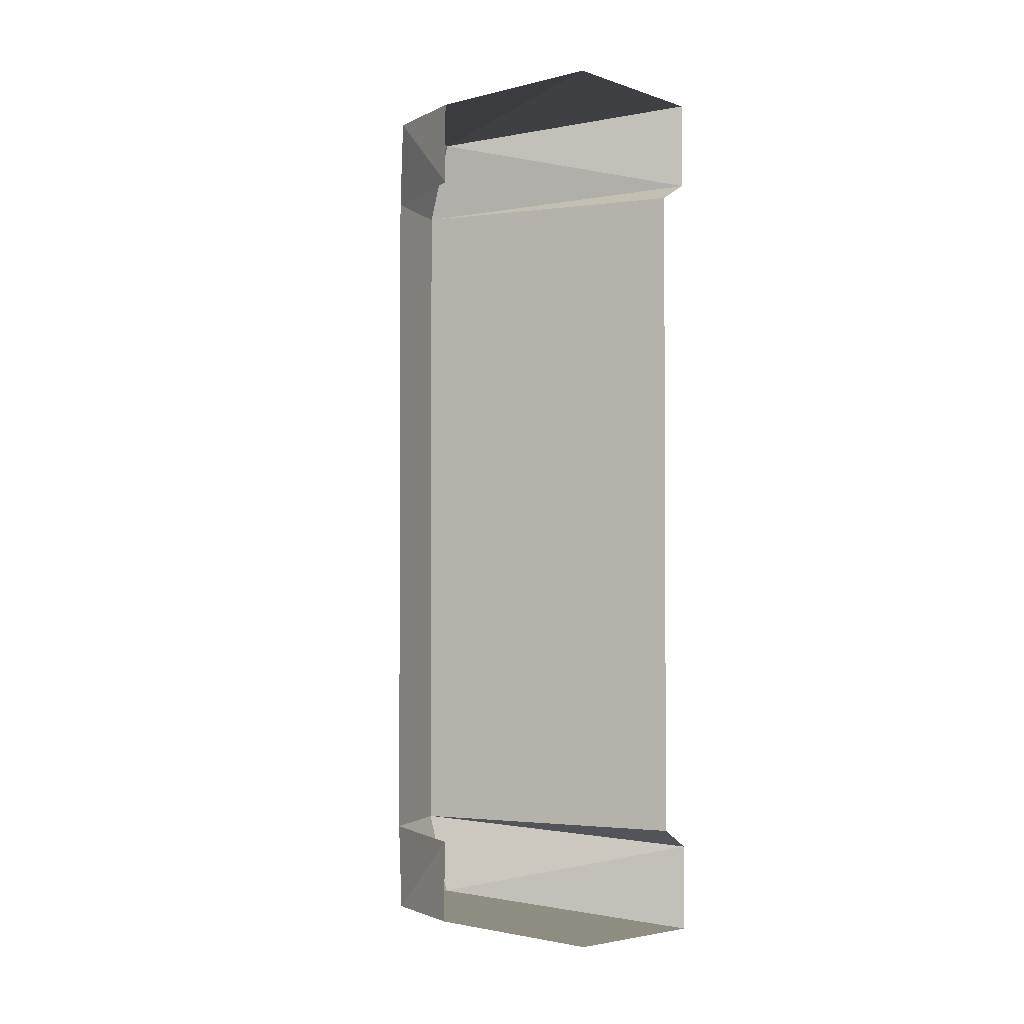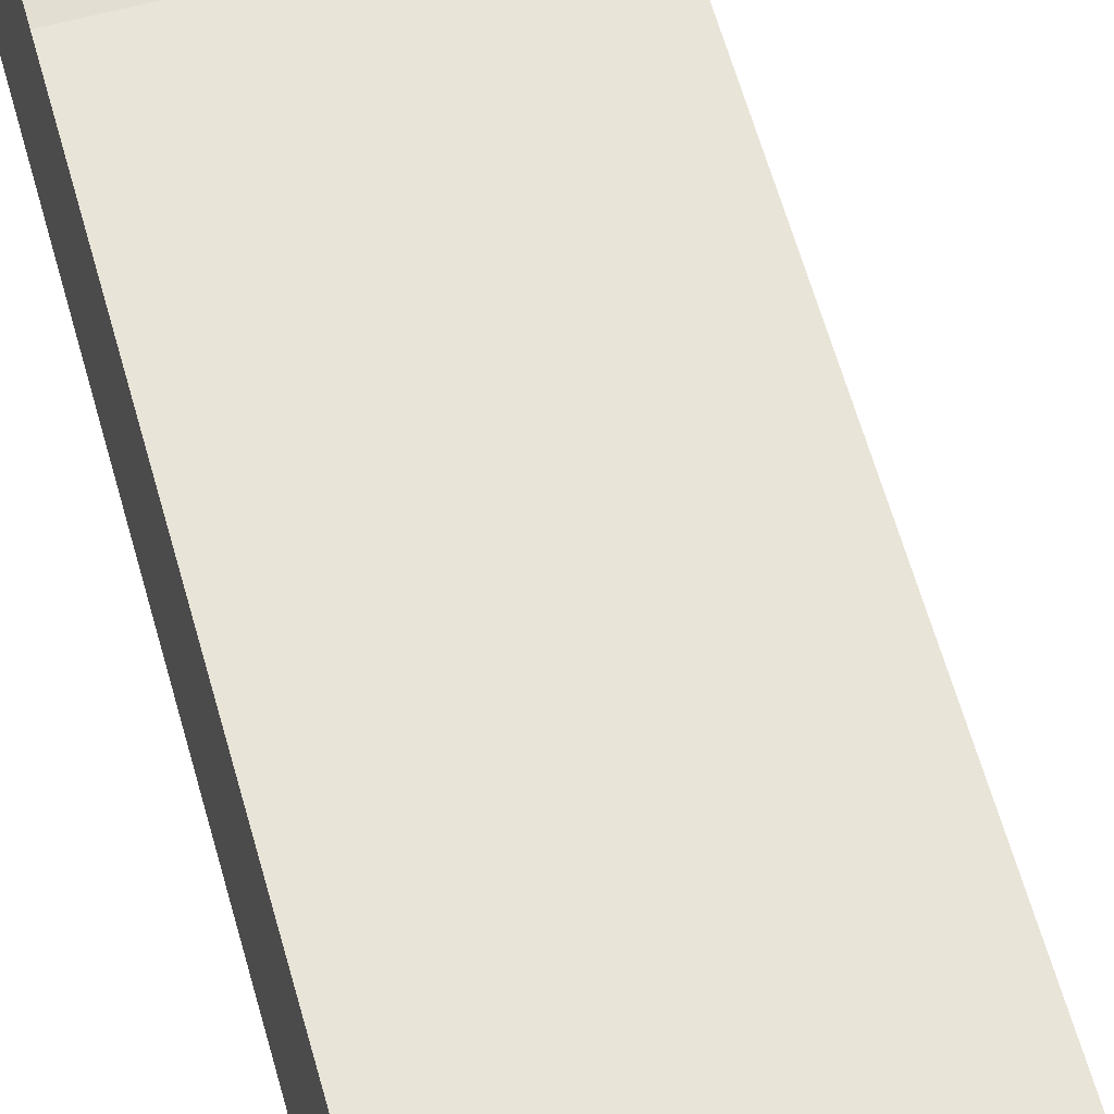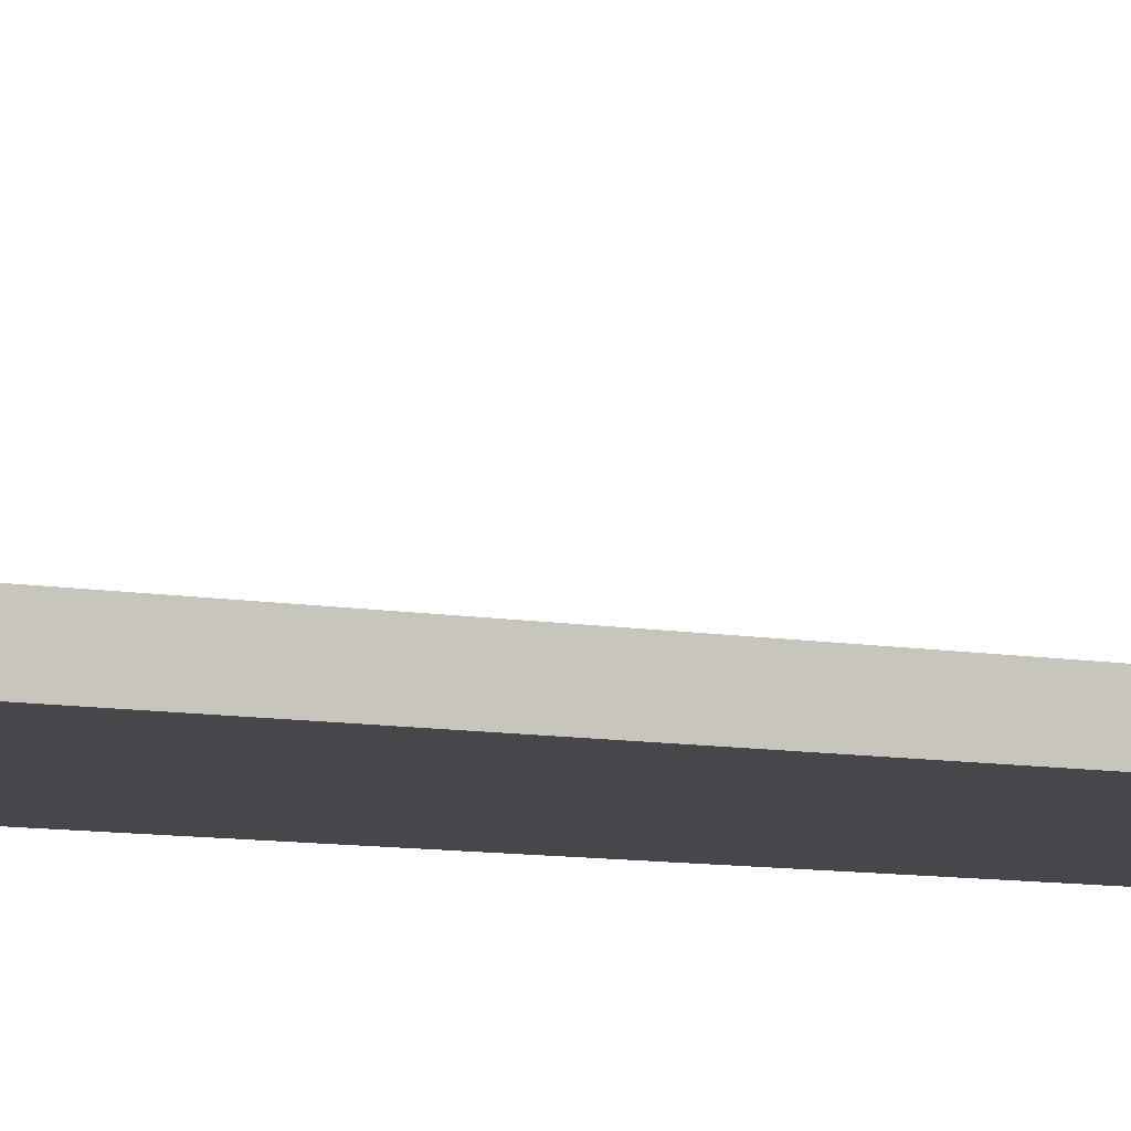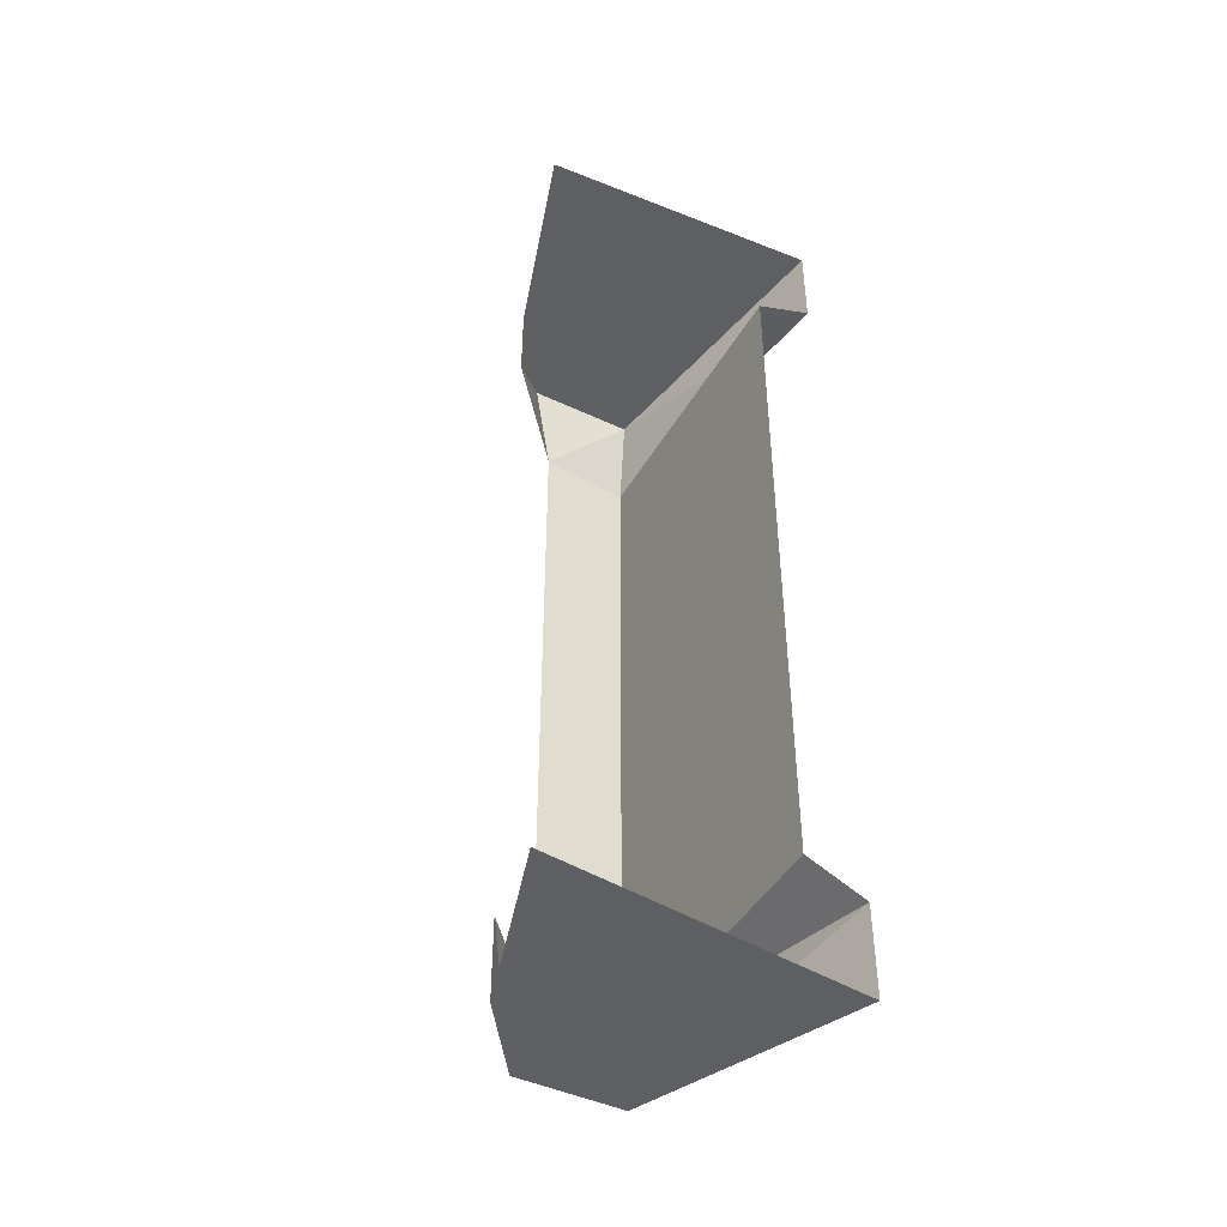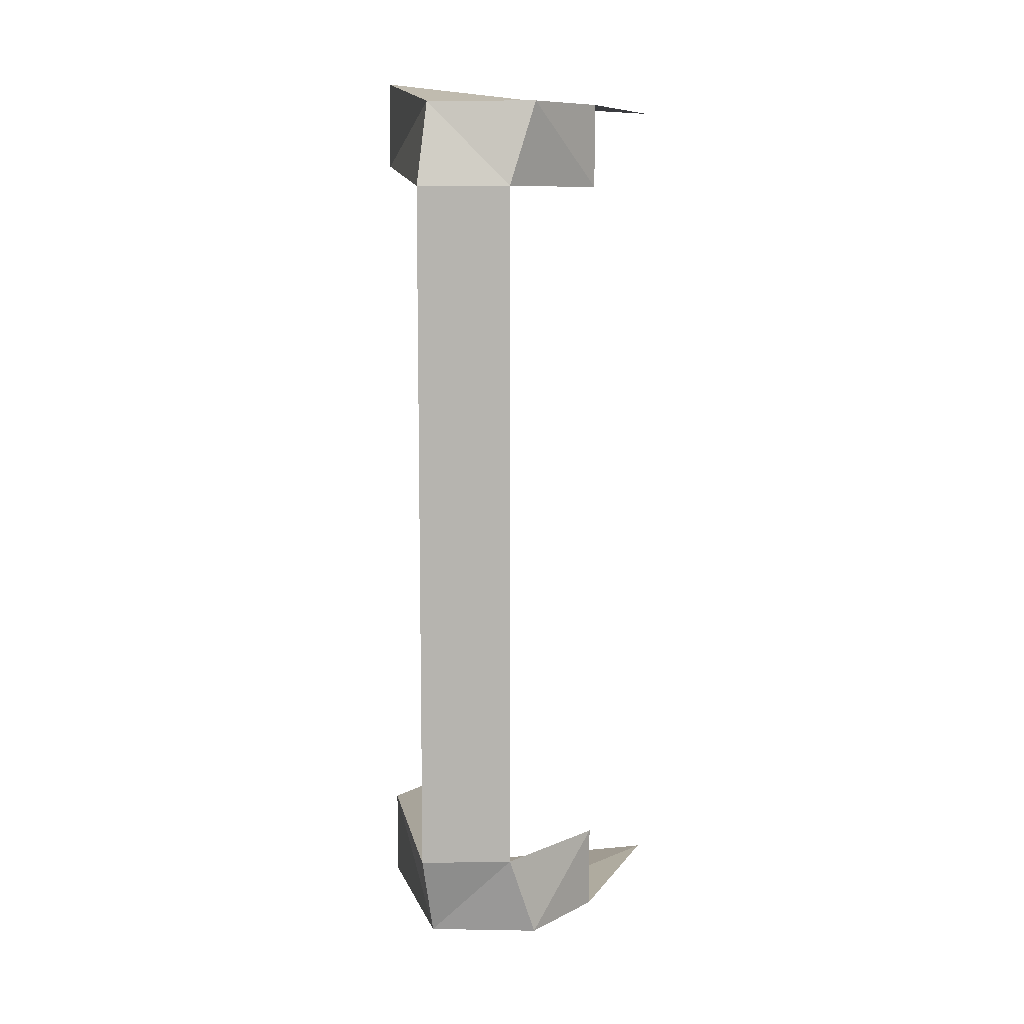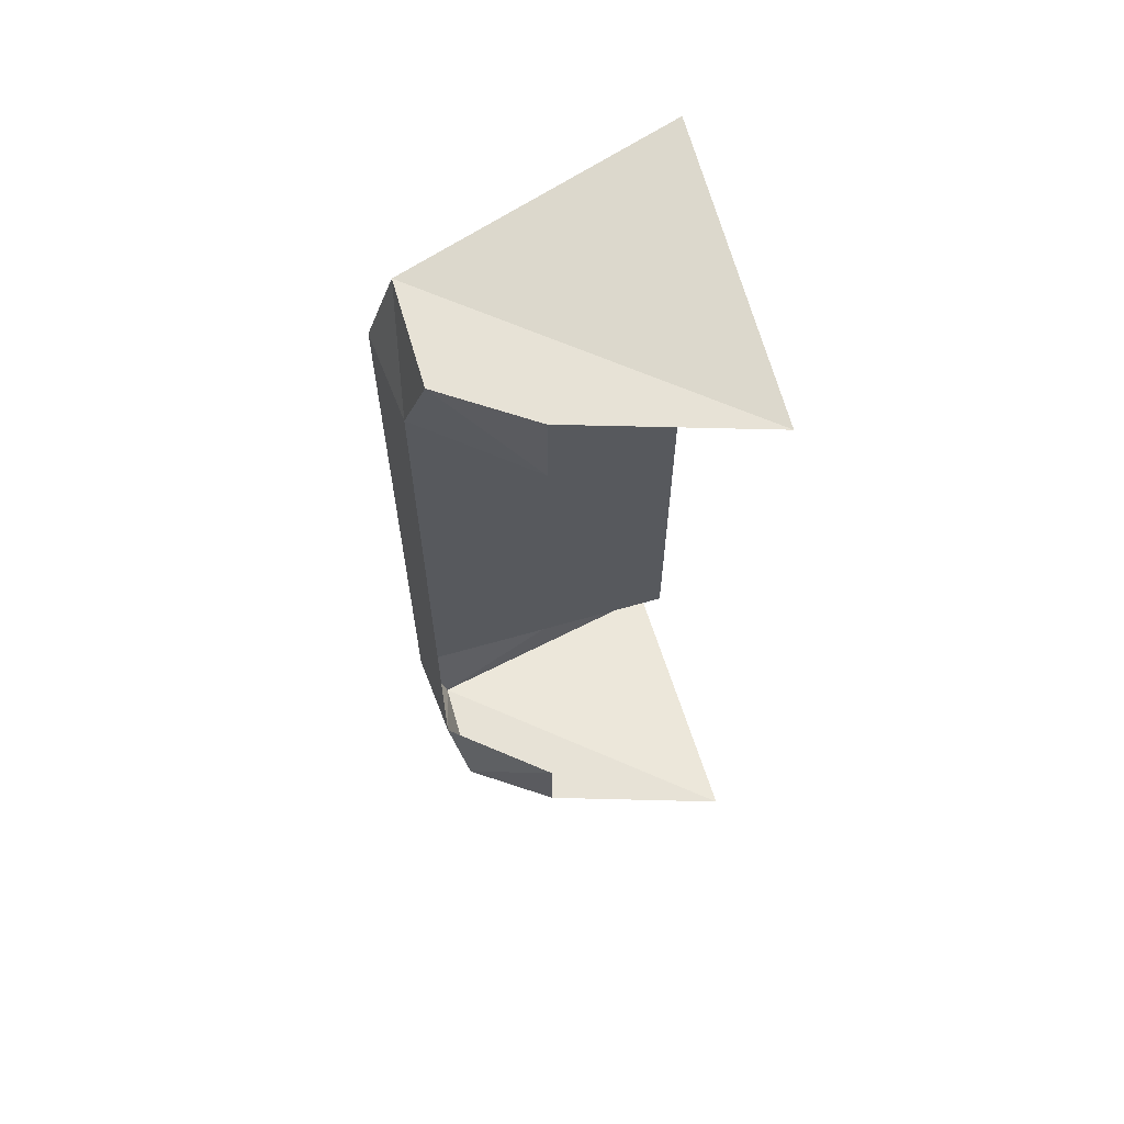
<metadata>
{"format":"obj","ext":"obj","renderer":"f3d","projection":"perspective","resolution":1024,"background":"white","views":[{"elev":-2.0,"azim":-154.9,"up":"+Z"},{"elev":60.3,"azim":164.6,"up":"+Y"},{"elev":-10.4,"azim":-112.8,"up":"+Y"},{"elev":-45.2,"azim":-118.5,"up":"+Z"},{"elev":9.6,"azim":92.6,"up":"+Z"},{"elev":63.7,"azim":163.8,"up":"+Z"}]}
</metadata>
<code>
v -0.2266 -1.188 0.3281
v -0.2266 -1.188 -0.3281
v -0.2344 -1.102 -0.3281
v -0.2344 -1.102 0.3281
v -0.25 -1.18 0.4062
v -0.5 -1.242 0.3516
v -0.5 -1.188 0.3281
v -0.5 -1.188 -0.3281
v -0.5 -1.242 -0.3516
v -0.25 -1.18 -0.4062
v -0.25 -1.078 -0.4062
v -0.3281 -1.023 -0.3281
v -0.3281 -1.023 -0.4062
v -0.5 -0.9688 -0.4062
v -0.5 -1.242 -0.4375
v -0.5 -1.242 0.4375
v -0.5 -0.9688 0.4062
v -0.3281 -1.023 0.4062
v -0.25 -1.078 0.4062
v -0.3281 -1.023 0.3281
f 1 2 3
f 1 3 4
f 1 7 2
f 2 7 8
f 1 4 5
f 1 5 6
f 1 6 7
f 2 8 9
f 2 9 10
f 2 10 3
f 3 10 11
f 3 11 12
f 12 11 13
f 13 11 10
f 13 10 14
f 14 10 15
f 15 10 9
f 16 6 5
f 16 5 17
f 17 5 18
f 18 5 19
f 18 19 20
f 20 19 4
f 4 19 5

</code>
